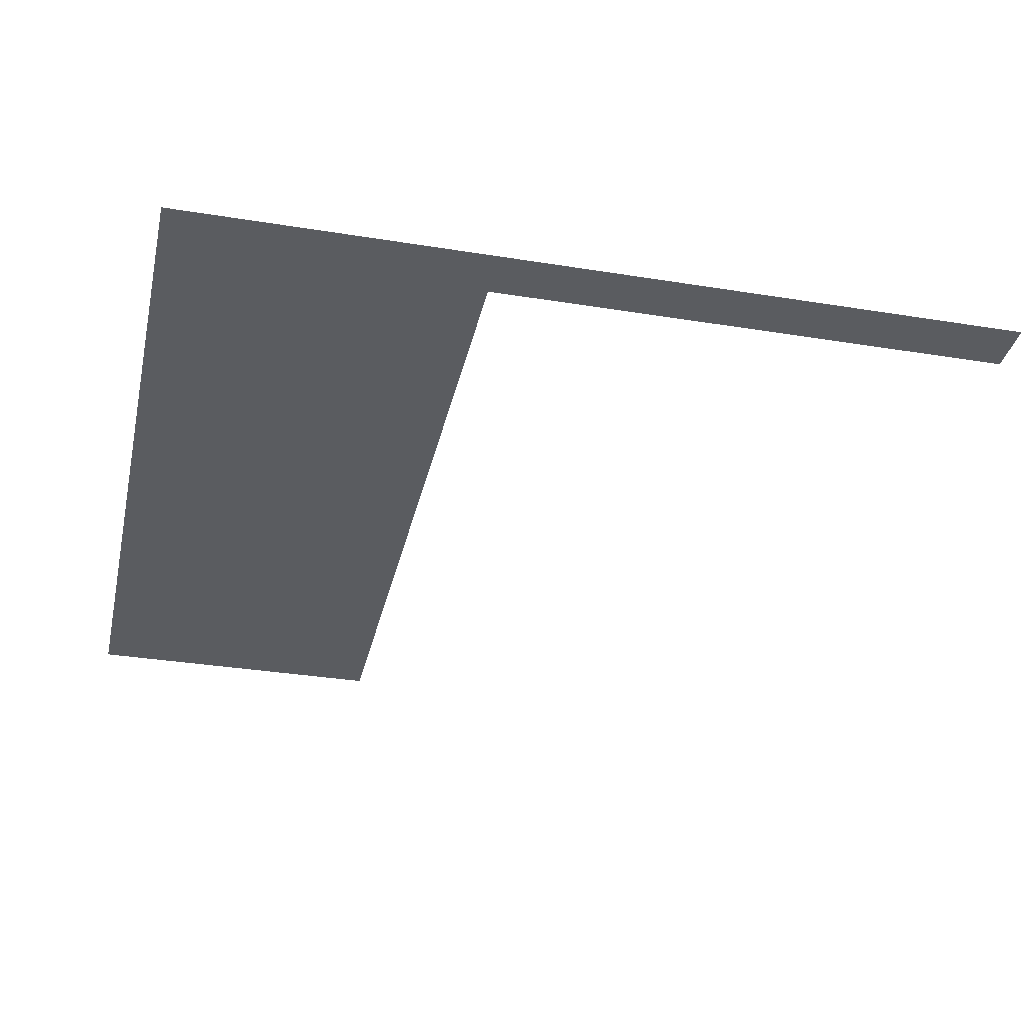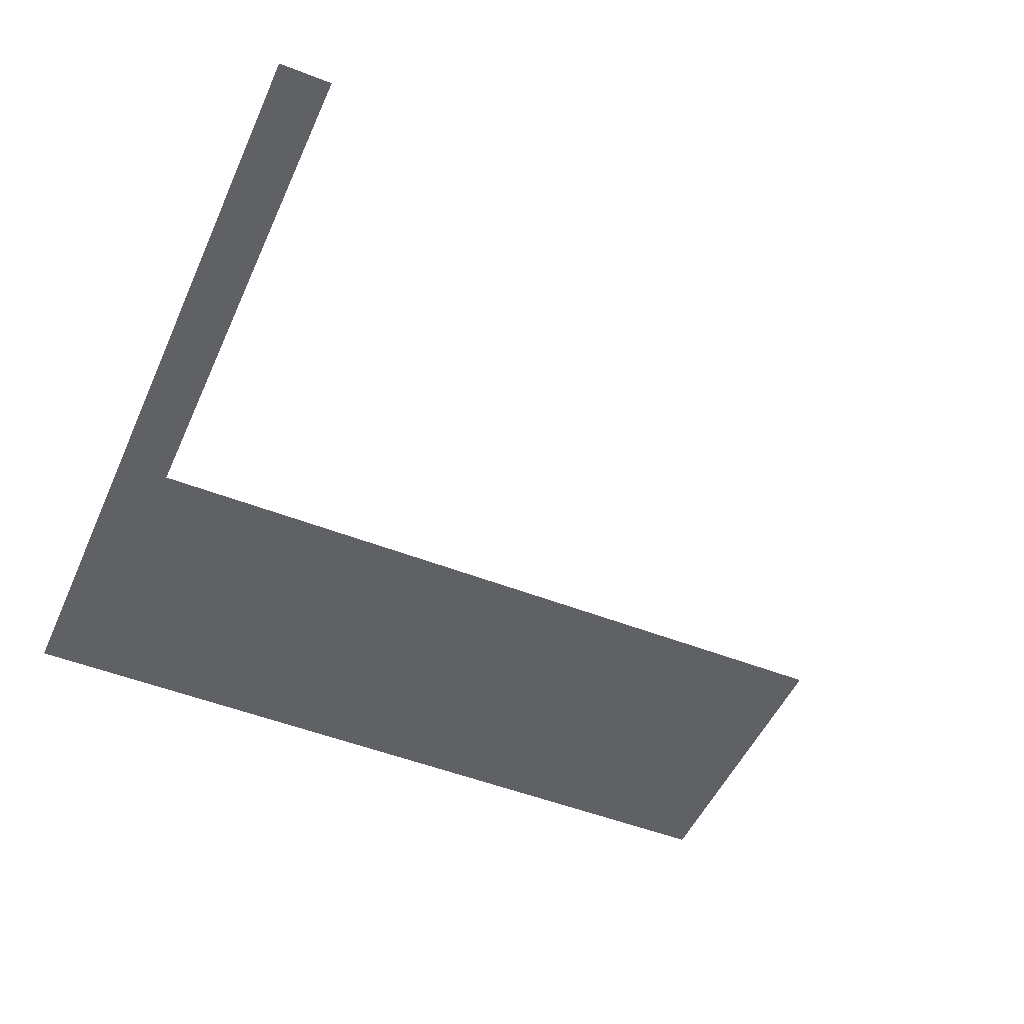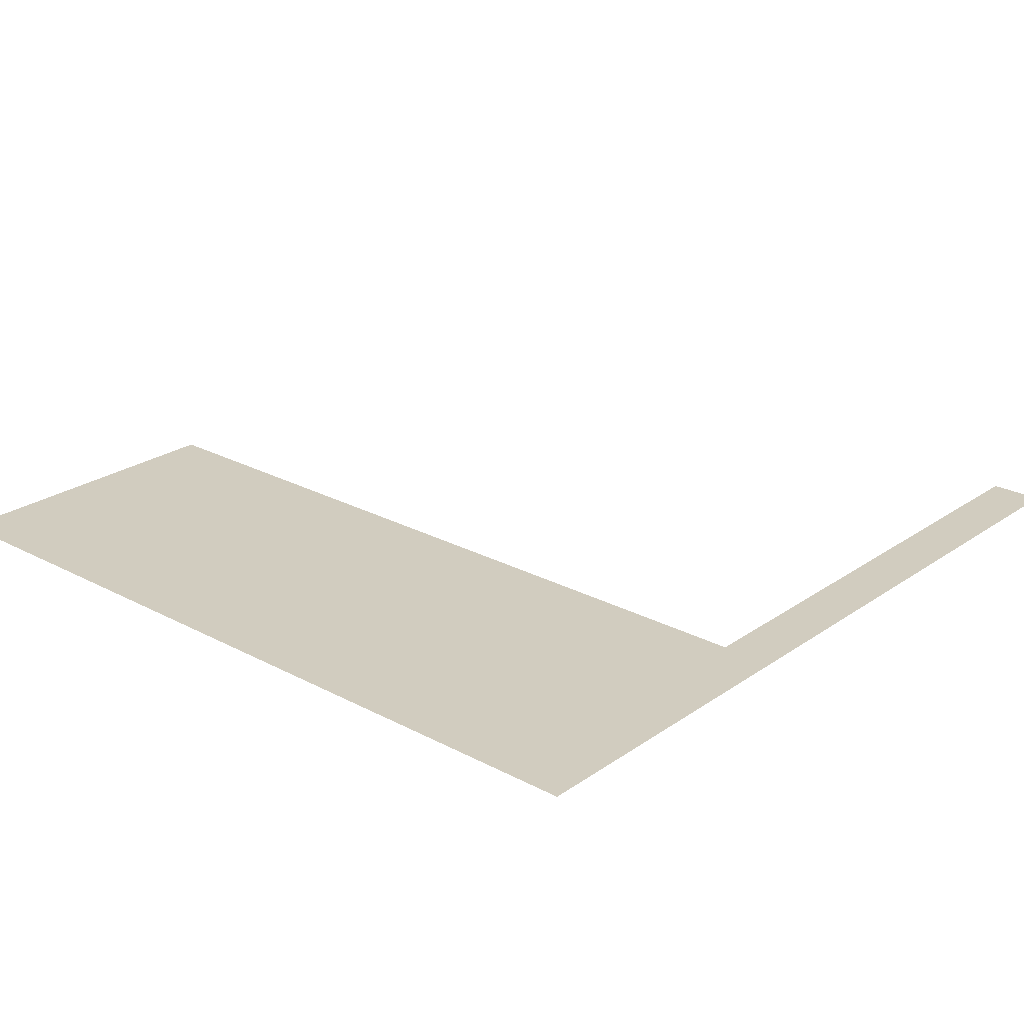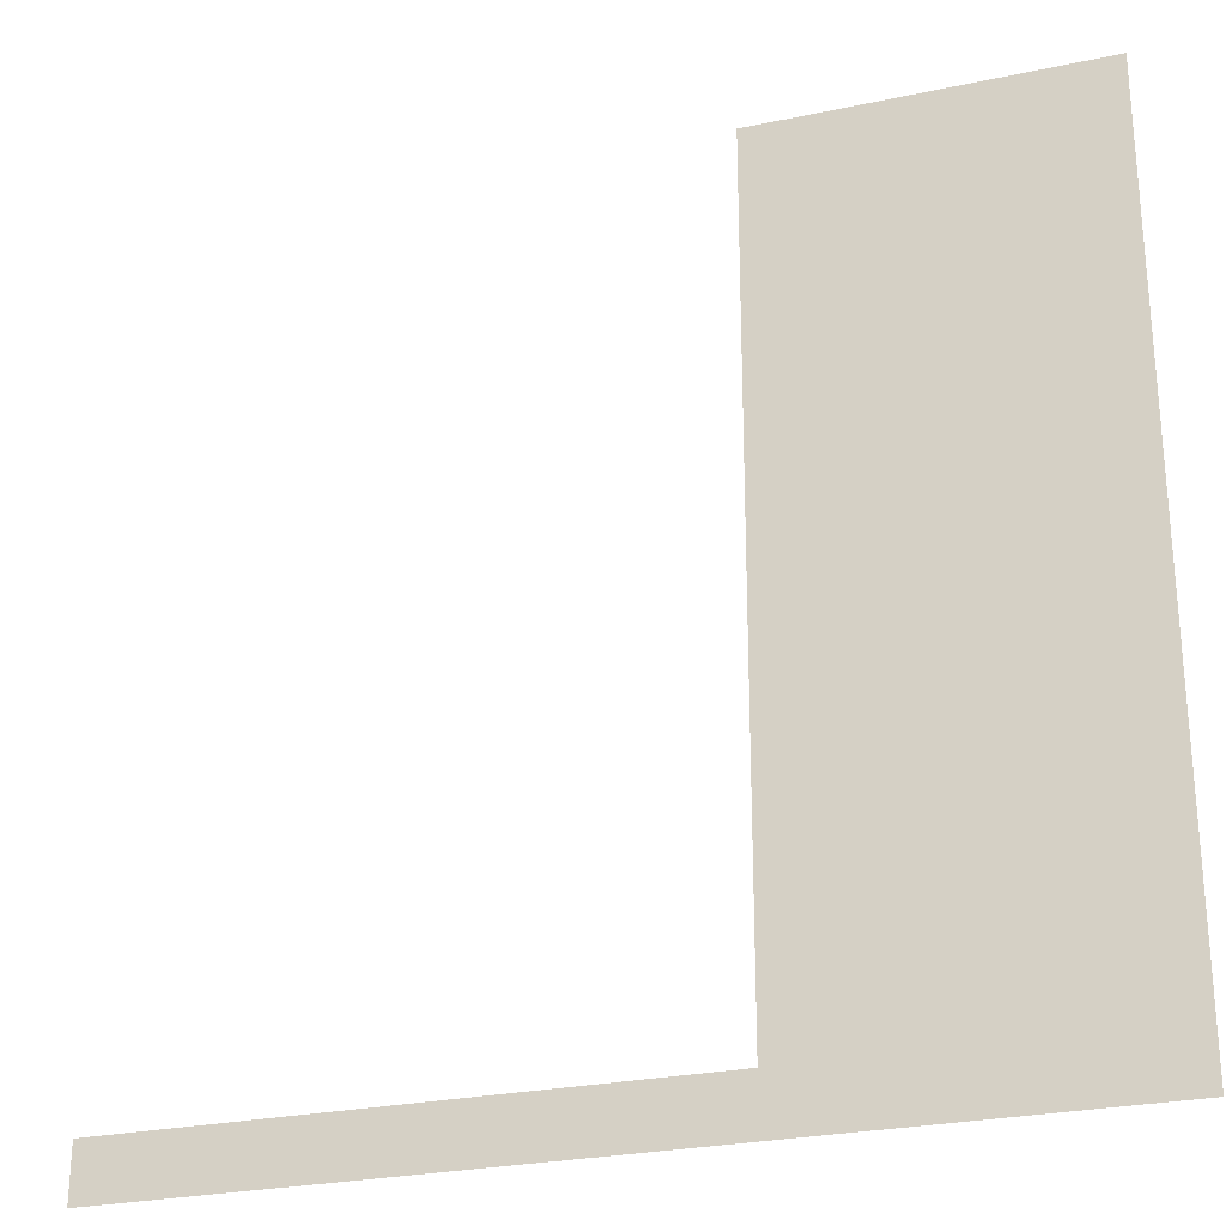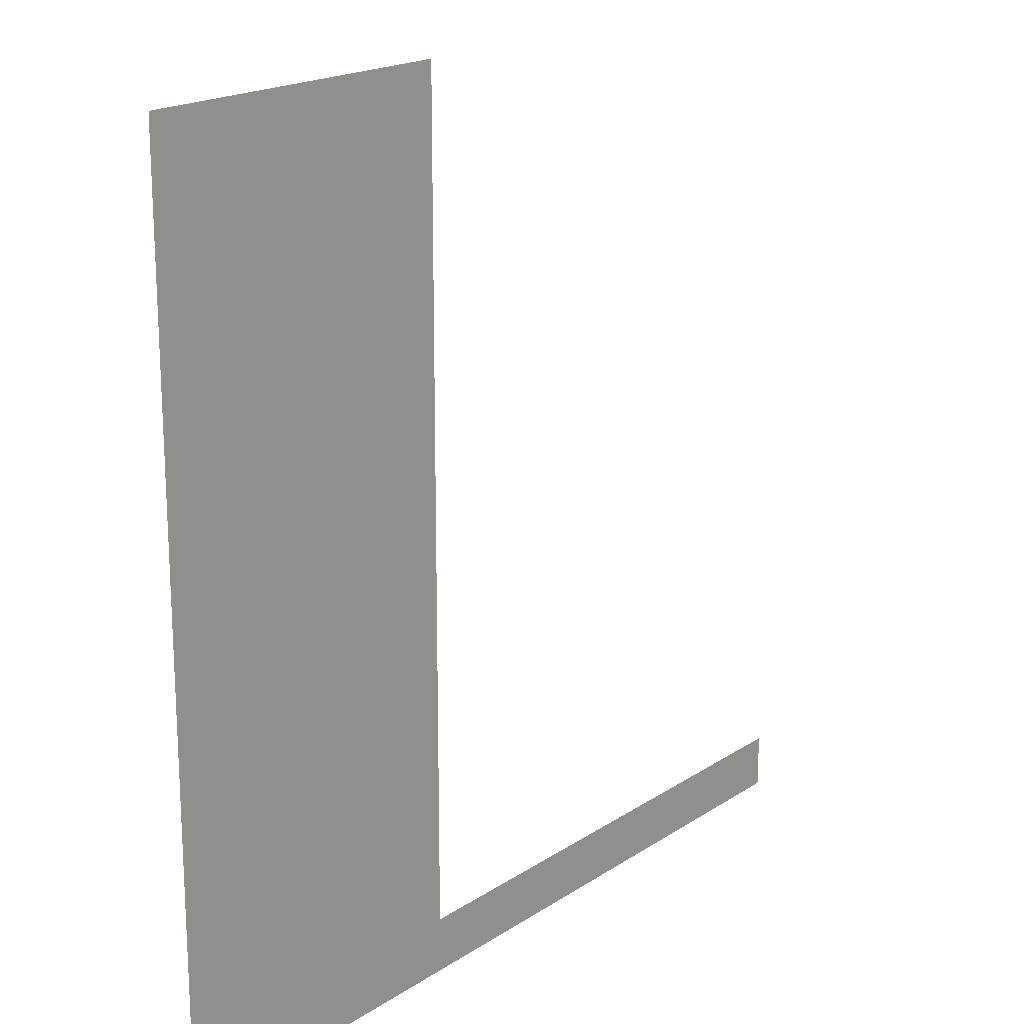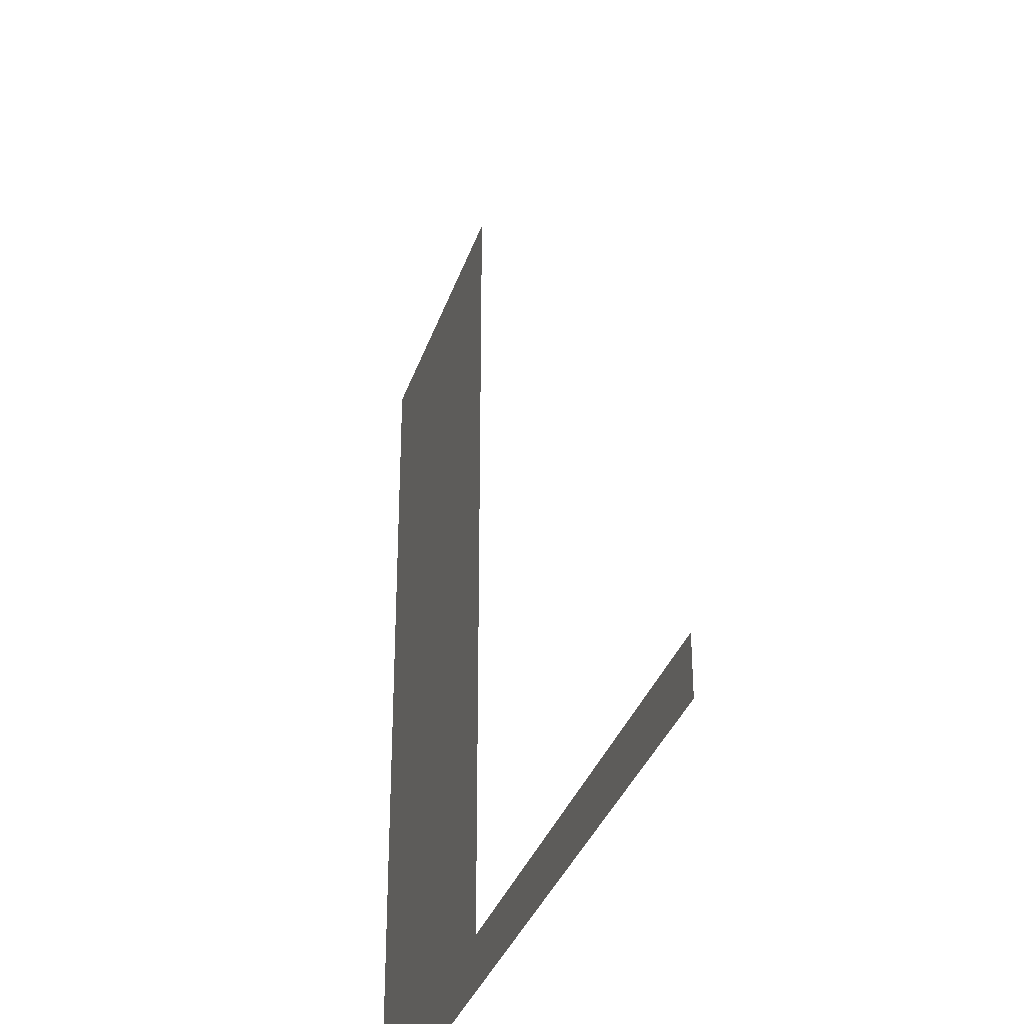
<metadata>
{"format":"obj","ext":"obj","renderer":"f3d","projection":"perspective","resolution":1024,"background":"white","views":[{"elev":-33.6,"azim":-12.5,"up":"+Z"},{"elev":-49.7,"azim":66.6,"up":"+Z"},{"elev":24.1,"azim":-48.7,"up":"+Z"},{"elev":-26.7,"azim":-161.6,"up":"+Y"},{"elev":18.9,"azim":-51.0,"up":"+Y"},{"elev":-33.7,"azim":72.9,"up":"+Y"}]}
</metadata>
<code>
v -15 -1 0
v -16 -1 0
v -16 0 0
v -15 0 0
v -14 -1 0
v -15 -1 0
v -15 0 0
v -14 0 0
v -13 -1 0
v -14 -1 0
v -14 0 0
v -13 0 0
v -12 -1 0
v -13 -1 0
v -13 0 0
v -12 0 0
v -11 -1 0
v -12 -1 0
v -12 0 0
v -11 0 0
v -10 -1 0
v -11 -1 0
v -11 0 0
v -10 0 0
v -15 -2 0
v -16 -2 0
v -16 -1 0
v -15 -1 0
v -14 -2 0
v -15 -2 0
v -15 -1 0
v -14 -1 0
v -13 -2 0
v -14 -2 0
v -14 -1 0
v -13 -1 0
v -12 -2 0
v -13 -2 0
v -13 -1 0
v -12 -1 0
v -11 -2 0
v -12 -2 0
v -12 -1 0
v -11 -1 0
v -10 -2 0
v -11 -2 0
v -11 -1 0
v -10 -1 0
v -15 -3 0
v -16 -3 0
v -16 -2 0
v -15 -2 0
v -14 -3 0
v -15 -3 0
v -15 -2 0
v -14 -2 0
v -13 -3 0
v -14 -3 0
v -14 -2 0
v -13 -2 0
v -12 -3 0
v -13 -3 0
v -13 -2 0
v -12 -2 0
v -11 -3 0
v -12 -3 0
v -12 -2 0
v -11 -2 0
v -10 -3 0
v -11 -3 0
v -11 -2 0
v -10 -2 0
v -15 -4 0
v -16 -4 0
v -16 -3 0
v -15 -3 0
v -14 -4 0
v -15 -4 0
v -15 -3 0
v -14 -3 0
v -13 -4 0
v -14 -4 0
v -14 -3 0
v -13 -3 0
v -12 -4 0
v -13 -4 0
v -13 -3 0
v -12 -3 0
v -11 -4 0
v -12 -4 0
v -12 -3 0
v -11 -3 0
v -10 -4 0
v -11 -4 0
v -11 -3 0
v -10 -3 0
v -15 -5 0
v -16 -5 0
v -16 -4 0
v -15 -4 0
v -14 -5 0
v -15 -5 0
v -15 -4 0
v -14 -4 0
v -13 -5 0
v -14 -5 0
v -14 -4 0
v -13 -4 0
v -12 -5 0
v -13 -5 0
v -13 -4 0
v -12 -4 0
v -11 -5 0
v -12 -5 0
v -12 -4 0
v -11 -4 0
v -10 -5 0
v -11 -5 0
v -11 -4 0
v -10 -4 0
v -15 -6 0
v -16 -6 0
v -16 -5 0
v -15 -5 0
v -14 -6 0
v -15 -6 0
v -15 -5 0
v -14 -5 0
v -13 -6 0
v -14 -6 0
v -14 -5 0
v -13 -5 0
v -12 -6 0
v -13 -6 0
v -13 -5 0
v -12 -5 0
v -11 -6 0
v -12 -6 0
v -12 -5 0
v -11 -5 0
v -10 -6 0
v -11 -6 0
v -11 -5 0
v -10 -5 0
v -15 -7 0
v -16 -7 0
v -16 -6 0
v -15 -6 0
v -14 -7 0
v -15 -7 0
v -15 -6 0
v -14 -6 0
v -13 -7 0
v -14 -7 0
v -14 -6 0
v -13 -6 0
v -12 -7 0
v -13 -7 0
v -13 -6 0
v -12 -6 0
v -11 -7 0
v -12 -7 0
v -12 -6 0
v -11 -6 0
v -10 -7 0
v -11 -7 0
v -11 -6 0
v -10 -6 0
v -15 -8 0
v -16 -8 0
v -16 -7 0
v -15 -7 0
v -14 -8 0
v -15 -8 0
v -15 -7 0
v -14 -7 0
v -13 -8 0
v -14 -8 0
v -14 -7 0
v -13 -7 0
v -12 -8 0
v -13 -8 0
v -13 -7 0
v -12 -7 0
v -11 -8 0
v -12 -8 0
v -12 -7 0
v -11 -7 0
v -10 -8 0
v -11 -8 0
v -11 -7 0
v -10 -7 0
v -15 -9 0
v -16 -9 0
v -16 -8 0
v -15 -8 0
v -14 -9 0
v -15 -9 0
v -15 -8 0
v -14 -8 0
v -13 -9 0
v -14 -9 0
v -14 -8 0
v -13 -8 0
v -12 -9 0
v -13 -9 0
v -13 -8 0
v -12 -8 0
v -11 -9 0
v -12 -9 0
v -12 -8 0
v -11 -8 0
v -10 -9 0
v -11 -9 0
v -11 -8 0
v -10 -8 0
v -15 -10 0
v -16 -10 0
v -16 -9 0
v -15 -9 0
v -14 -10 0
v -15 -10 0
v -15 -9 0
v -14 -9 0
v -13 -10 0
v -14 -10 0
v -14 -9 0
v -13 -9 0
v -12 -10 0
v -13 -10 0
v -13 -9 0
v -12 -9 0
v -11 -10 0
v -12 -10 0
v -12 -9 0
v -11 -9 0
v -10 -10 0
v -11 -10 0
v -11 -9 0
v -10 -9 0
v -15 -11 0
v -16 -11 0
v -16 -10 0
v -15 -10 0
v -14 -11 0
v -15 -11 0
v -15 -10 0
v -14 -10 0
v -13 -11 0
v -14 -11 0
v -14 -10 0
v -13 -10 0
v -12 -11 0
v -13 -11 0
v -13 -10 0
v -12 -10 0
v -11 -11 0
v -12 -11 0
v -12 -10 0
v -11 -10 0
v -10 -11 0
v -11 -11 0
v -11 -10 0
v -10 -10 0
v -15 -12 0
v -16 -12 0
v -16 -11 0
v -15 -11 0
v -14 -12 0
v -15 -12 0
v -15 -11 0
v -14 -11 0
v -13 -12 0
v -14 -12 0
v -14 -11 0
v -13 -11 0
v -12 -12 0
v -13 -12 0
v -13 -11 0
v -12 -11 0
v -11 -12 0
v -12 -12 0
v -12 -11 0
v -11 -11 0
v -10 -12 0
v -11 -12 0
v -11 -11 0
v -10 -11 0
v -15 -13 0
v -16 -13 0
v -16 -12 0
v -15 -12 0
v -14 -13 0
v -15 -13 0
v -15 -12 0
v -14 -12 0
v -13 -13 0
v -14 -13 0
v -14 -12 0
v -13 -12 0
v -12 -13 0
v -13 -13 0
v -13 -12 0
v -12 -12 0
v -11 -13 0
v -12 -13 0
v -12 -12 0
v -11 -12 0
v -10 -13 0
v -11 -13 0
v -11 -12 0
v -10 -12 0
v -15 -14 0
v -16 -14 0
v -16 -13 0
v -15 -13 0
v -14 -14 0
v -15 -14 0
v -15 -13 0
v -14 -13 0
v -13 -14 0
v -14 -14 0
v -14 -13 0
v -13 -13 0
v -12 -14 0
v -13 -14 0
v -13 -13 0
v -12 -13 0
v -11 -14 0
v -12 -14 0
v -12 -13 0
v -11 -13 0
v -10 -14 0
v -11 -14 0
v -11 -13 0
v -10 -13 0
v -15 -15 0
v -16 -15 0
v -16 -14 0
v -15 -14 0
v -14 -15 0
v -15 -15 0
v -15 -14 0
v -14 -14 0
v -13 -15 0
v -14 -15 0
v -14 -14 0
v -13 -14 0
v -12 -15 0
v -13 -15 0
v -13 -14 0
v -12 -14 0
v -11 -15 0
v -12 -15 0
v -12 -14 0
v -11 -14 0
v -10 -15 0
v -11 -15 0
v -11 -14 0
v -10 -14 0
v -15 -16 0
v -16 -16 0
v -16 -15 0
v -15 -15 0
v -14 -16 0
v -15 -16 0
v -15 -15 0
v -14 -15 0
v -13 -16 0
v -14 -16 0
v -14 -15 0
v -13 -15 0
v -12 -16 0
v -13 -16 0
v -13 -15 0
v -12 -15 0
v -11 -16 0
v -12 -16 0
v -12 -15 0
v -11 -15 0
v -10 -16 0
v -11 -16 0
v -11 -15 0
v -10 -15 0
v -9 -16 0
v -10 -16 0
v -10 -15 0
v -9 -15 0
v -8 -16 0
v -9 -16 0
v -9 -15 0
v -8 -15 0
v -7 -16 0
v -8 -16 0
v -8 -15 0
v -7 -15 0
v -6 -16 0
v -7 -16 0
v -7 -15 0
v -6 -15 0
v -5 -16 0
v -6 -16 0
v -6 -15 0
v -5 -15 0
v -4 -16 0
v -5 -16 0
v -5 -15 0
v -4 -15 0
v -3 -16 0
v -4 -16 0
v -4 -15 0
v -3 -15 0
v -2 -16 0
v -3 -16 0
v -3 -15 0
v -2 -15 0
v -1 -16 0
v -2 -16 0
v -2 -15 0
v -1 -15 0
v 0 -16 0
v -1 -16 0
v -1 -15 0
v 0 -15 0
g dungeon1_mesh_0018
f 1 2 3 4
f 5 6 7 8
f 9 10 11 12
f 13 14 15 16
f 17 18 19 20
f 21 22 23 24
f 25 26 27 28
f 29 30 31 32
f 33 34 35 36
f 37 38 39 40
f 41 42 43 44
f 45 46 47 48
f 49 50 51 52
f 53 54 55 56
f 57 58 59 60
f 61 62 63 64
f 65 66 67 68
f 69 70 71 72
f 73 74 75 76
f 77 78 79 80
f 81 82 83 84
f 85 86 87 88
f 89 90 91 92
f 93 94 95 96
f 97 98 99 100
f 101 102 103 104
f 105 106 107 108
f 109 110 111 112
f 113 114 115 116
f 117 118 119 120
f 121 122 123 124
f 125 126 127 128
f 129 130 131 132
f 133 134 135 136
f 137 138 139 140
f 141 142 143 144
f 145 146 147 148
f 149 150 151 152
f 153 154 155 156
f 157 158 159 160
f 161 162 163 164
f 165 166 167 168
f 169 170 171 172
f 173 174 175 176
f 177 178 179 180
f 181 182 183 184
f 185 186 187 188
f 189 190 191 192
f 193 194 195 196
f 197 198 199 200
f 201 202 203 204
f 205 206 207 208
f 209 210 211 212
f 213 214 215 216
f 217 218 219 220
f 221 222 223 224
f 225 226 227 228
f 229 230 231 232
f 233 234 235 236
f 237 238 239 240
f 241 242 243 244
f 245 246 247 248
f 249 250 251 252
f 253 254 255 256
f 257 258 259 260
f 261 262 263 264
f 265 266 267 268
f 269 270 271 272
f 273 274 275 276
f 277 278 279 280
f 281 282 283 284
f 285 286 287 288
f 289 290 291 292
f 293 294 295 296
f 297 298 299 300
f 301 302 303 304
f 305 306 307 308
f 309 310 311 312
f 313 314 315 316
f 317 318 319 320
f 321 322 323 324
f 325 326 327 328
f 329 330 331 332
f 333 334 335 336
f 337 338 339 340
f 341 342 343 344
f 345 346 347 348
f 349 350 351 352
f 353 354 355 356
f 357 358 359 360
f 361 362 363 364
f 365 366 367 368
f 369 370 371 372
f 373 374 375 376
f 377 378 379 380
f 381 382 383 384
f 385 386 387 388
f 389 390 391 392
f 393 394 395 396
f 397 398 399 400
f 401 402 403 404
f 405 406 407 408
f 409 410 411 412
f 413 414 415 416
f 417 418 419 420
f 421 422 423 424

</code>
